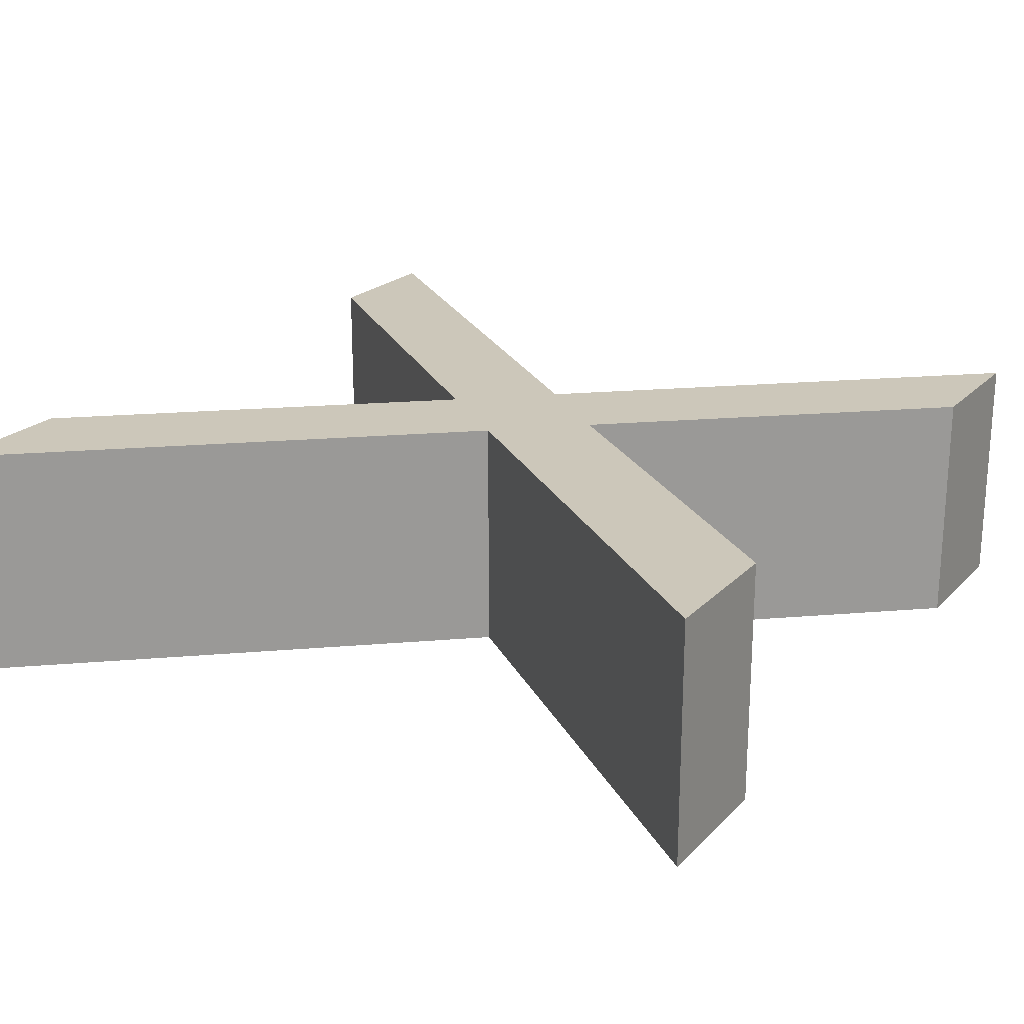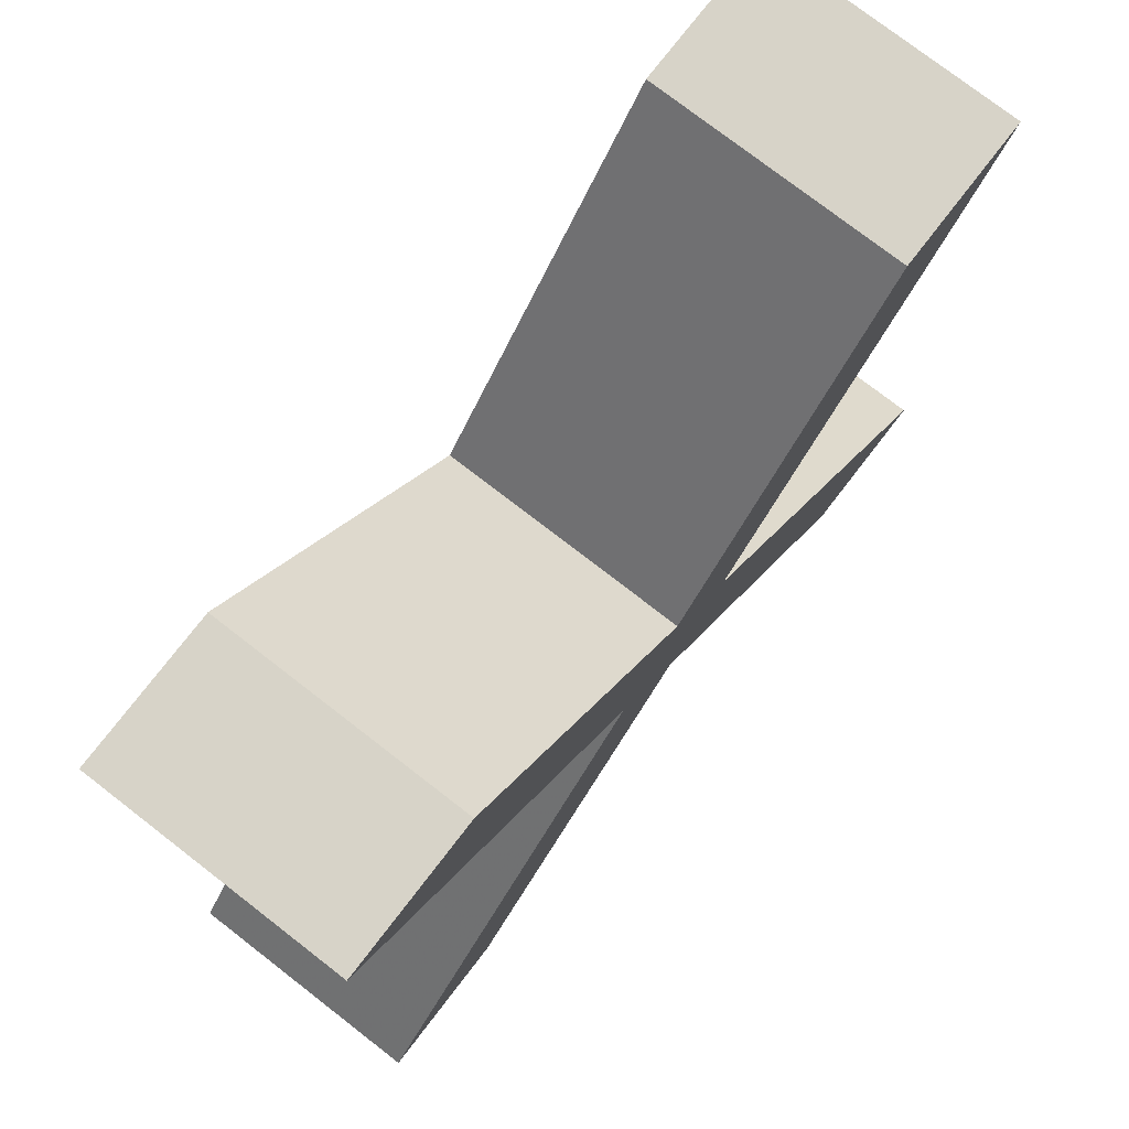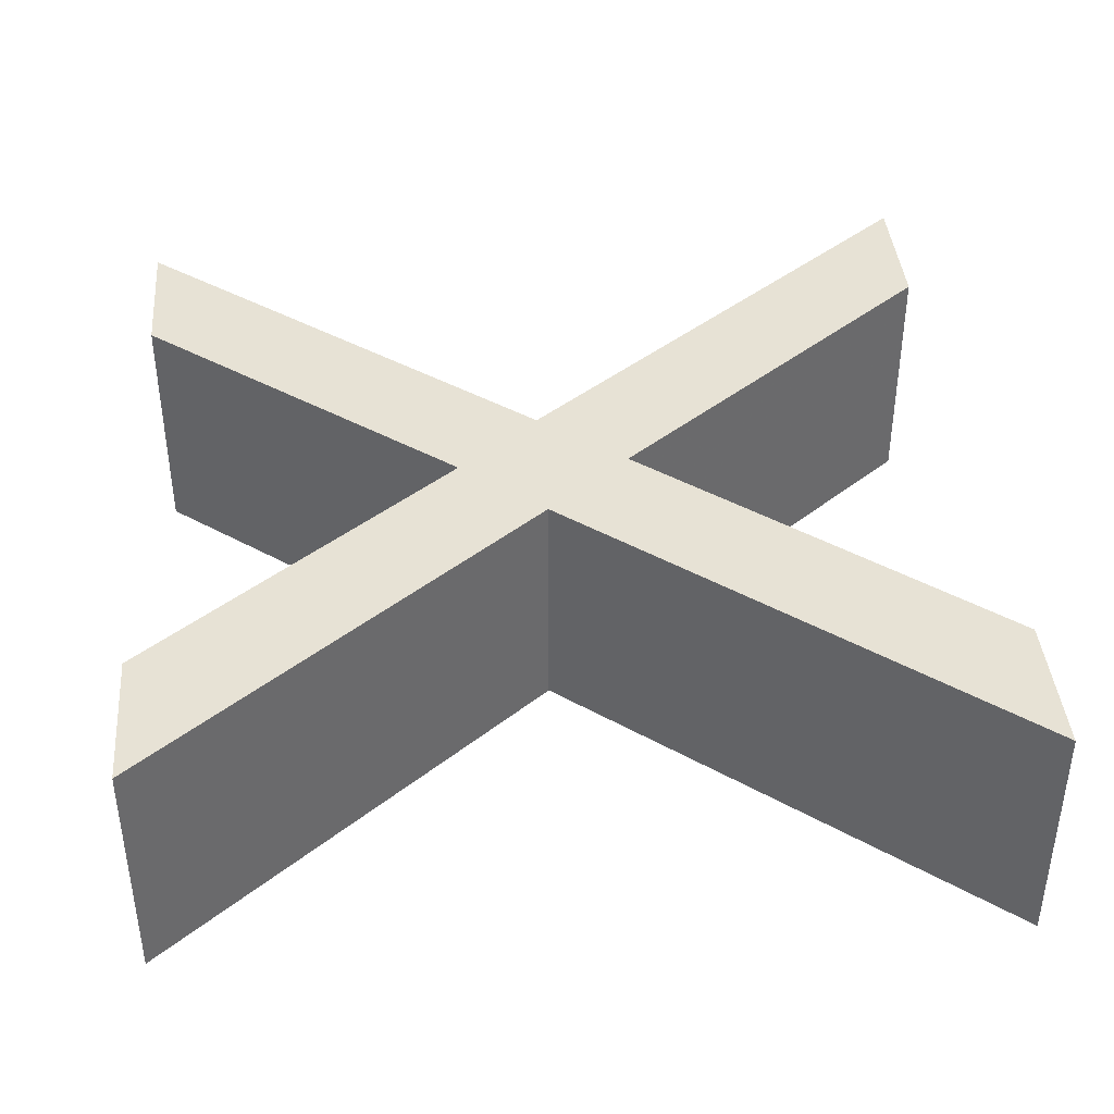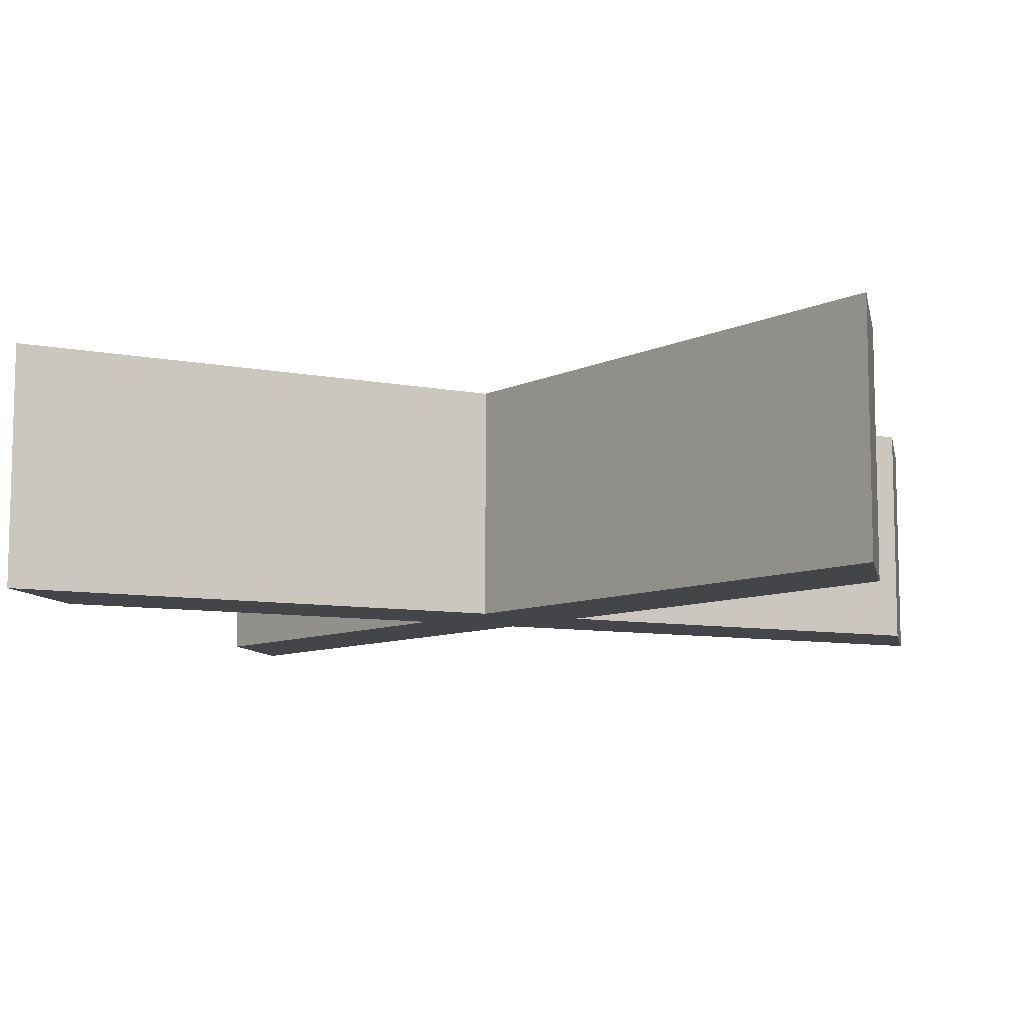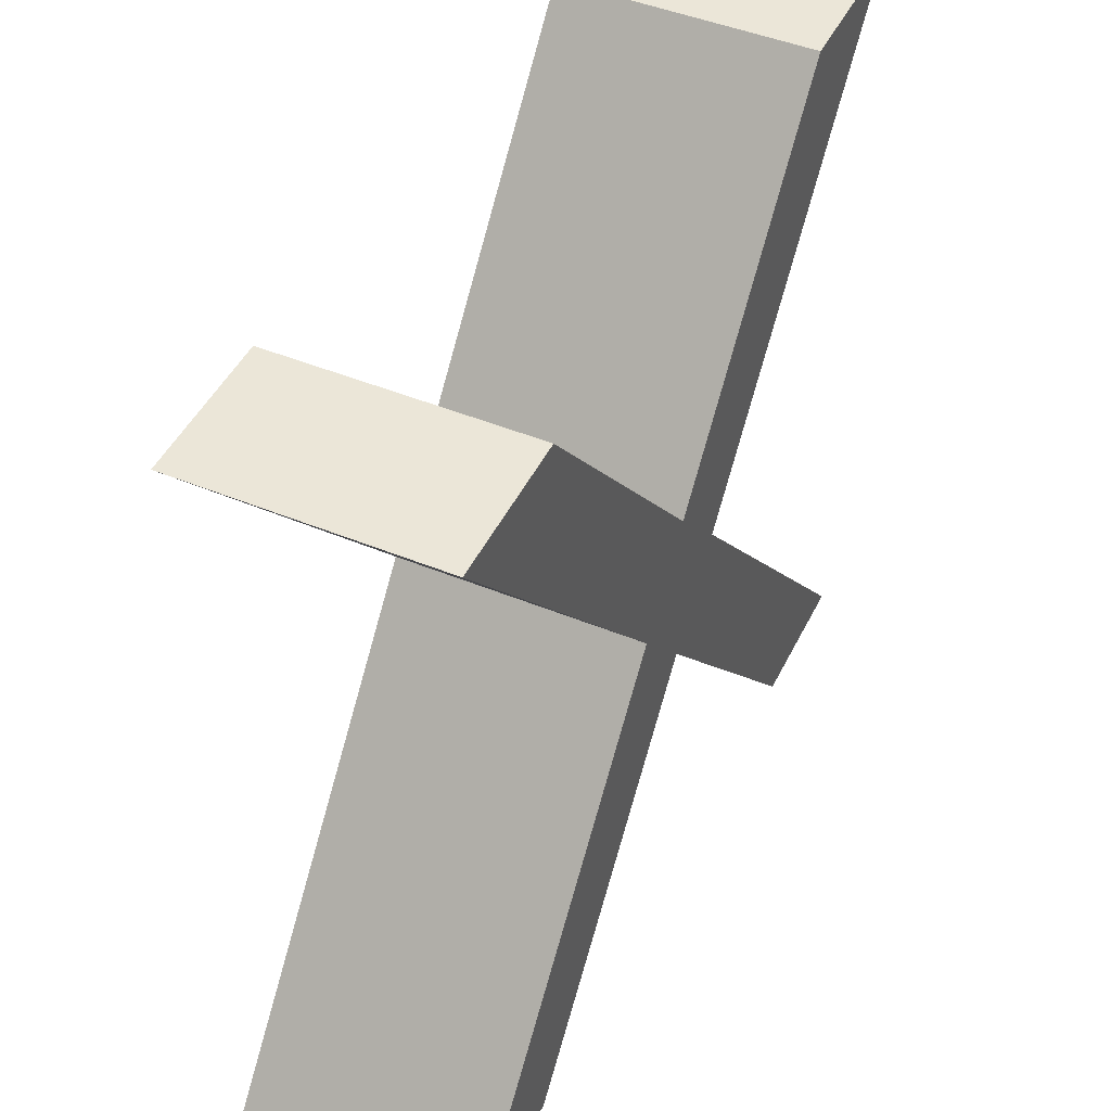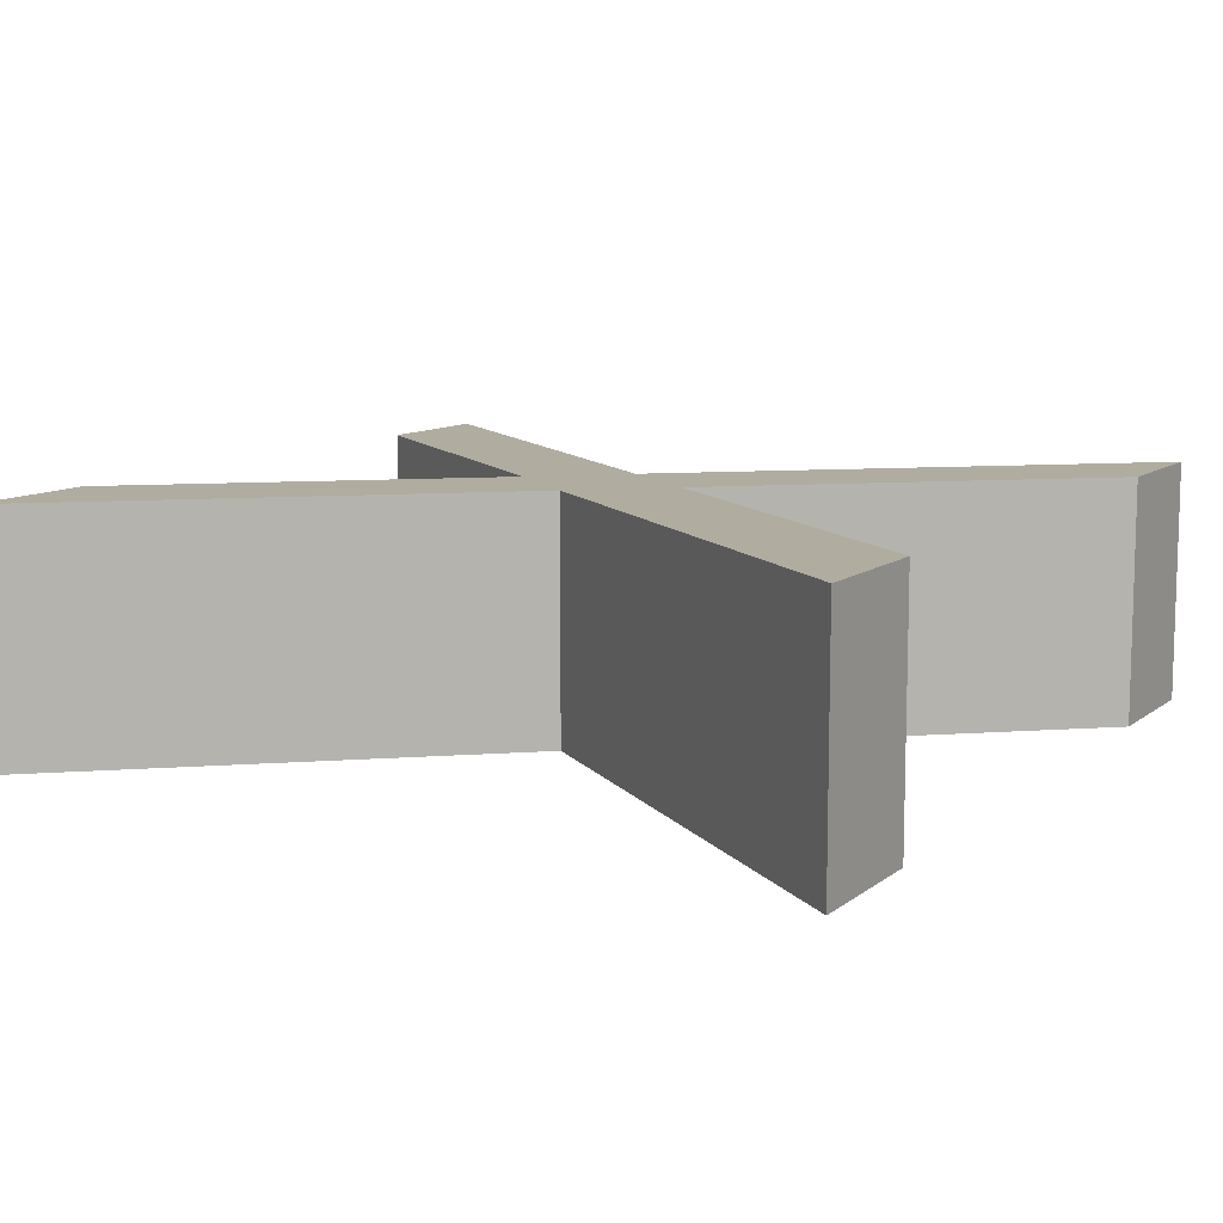
<metadata>
{"format":"obj","ext":"obj","renderer":"f3d","projection":"perspective","resolution":1024,"background":"white","views":[{"elev":21.4,"azim":120.9,"up":"+Z"},{"elev":76.8,"azim":127.7,"up":"+Y"},{"elev":40.2,"azim":-94.9,"up":"+Z"},{"elev":-8.7,"azim":-78.0,"up":"+Z"},{"elev":46.2,"azim":115.2,"up":"+Y"},{"elev":10.0,"azim":-61.0,"up":"+Z"}]}
</metadata>
<code>
v -0.058 0.012 0.1
v -0.212 0.341 0.1
v -0.331 0.341 0.1
v 0.002 0.081 0.1
v 0.333 0.341 0.1
v 0.215 0.341 0.1
v 0.061 0.012 0.1
v -0.352 -0.341 0.1
v 0.002 -0.059 0.1
v 0.352 -0.341 0.1
v -0.233 -0.341 0.1
v 0.234 -0.341 0.1
v -0.212 0.341 -0.1
v -0.058 0.012 -0.1
v -0.331 0.341 -0.1
v 0.002 0.081 -0.1
v 0.333 0.341 -0.1
v 0.215 0.341 -0.1
v 0.061 0.012 -0.1
v -0.352 -0.341 -0.1
v 0.002 -0.059 -0.1
v 0.352 -0.341 -0.1
v -0.233 -0.341 -0.1
v 0.234 -0.341 -0.1
f 1 2 3
f 1 4 2
f 4 5 6
f 4 7 5
f 1 7 4
f 8 7 1
f 8 9 7
f 9 10 7
f 8 11 9
f 12 10 9
f 13 14 15
f 16 14 13
f 17 16 18
f 19 16 17
f 19 14 16
f 19 20 14
f 21 20 19
f 22 21 19
f 23 20 21
f 22 24 21
f 10 12 24
f 24 22 10
f 12 9 21
f 21 24 12
f 9 11 23
f 23 21 9
f 11 8 20
f 20 23 11
f 8 1 14
f 14 20 8
f 1 3 15
f 15 14 1
f 3 2 13
f 13 15 3
f 2 4 16
f 16 13 2
f 4 6 18
f 18 16 4
f 6 5 17
f 17 18 6
f 5 7 19
f 19 17 5
f 7 10 22
f 22 19 7

</code>
